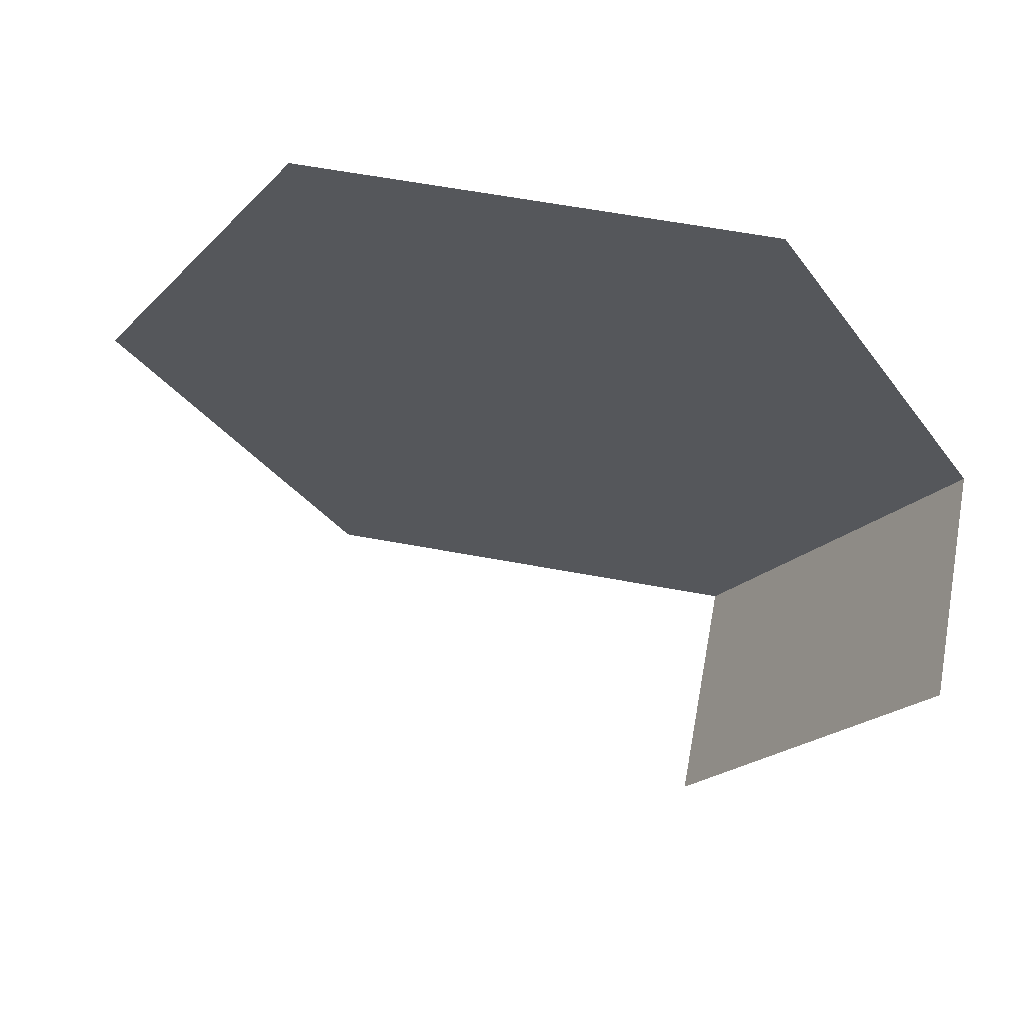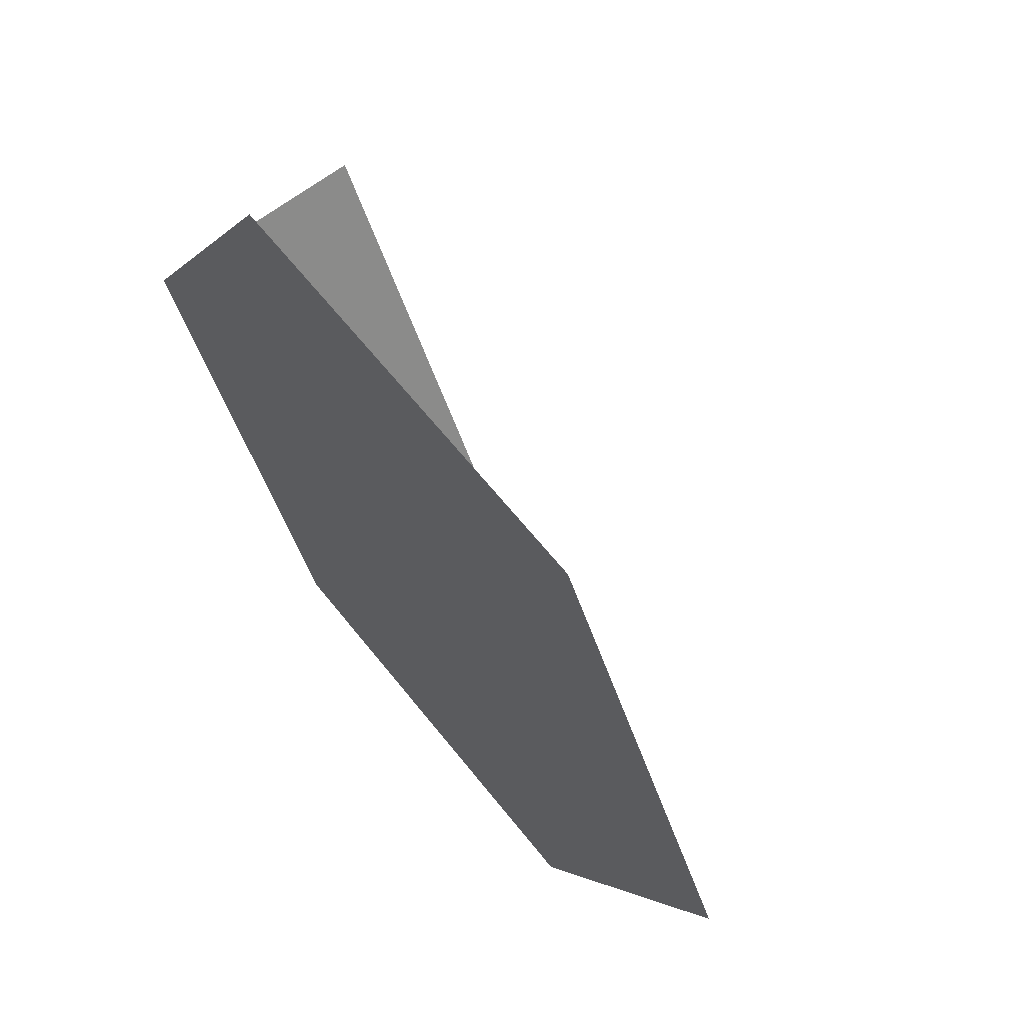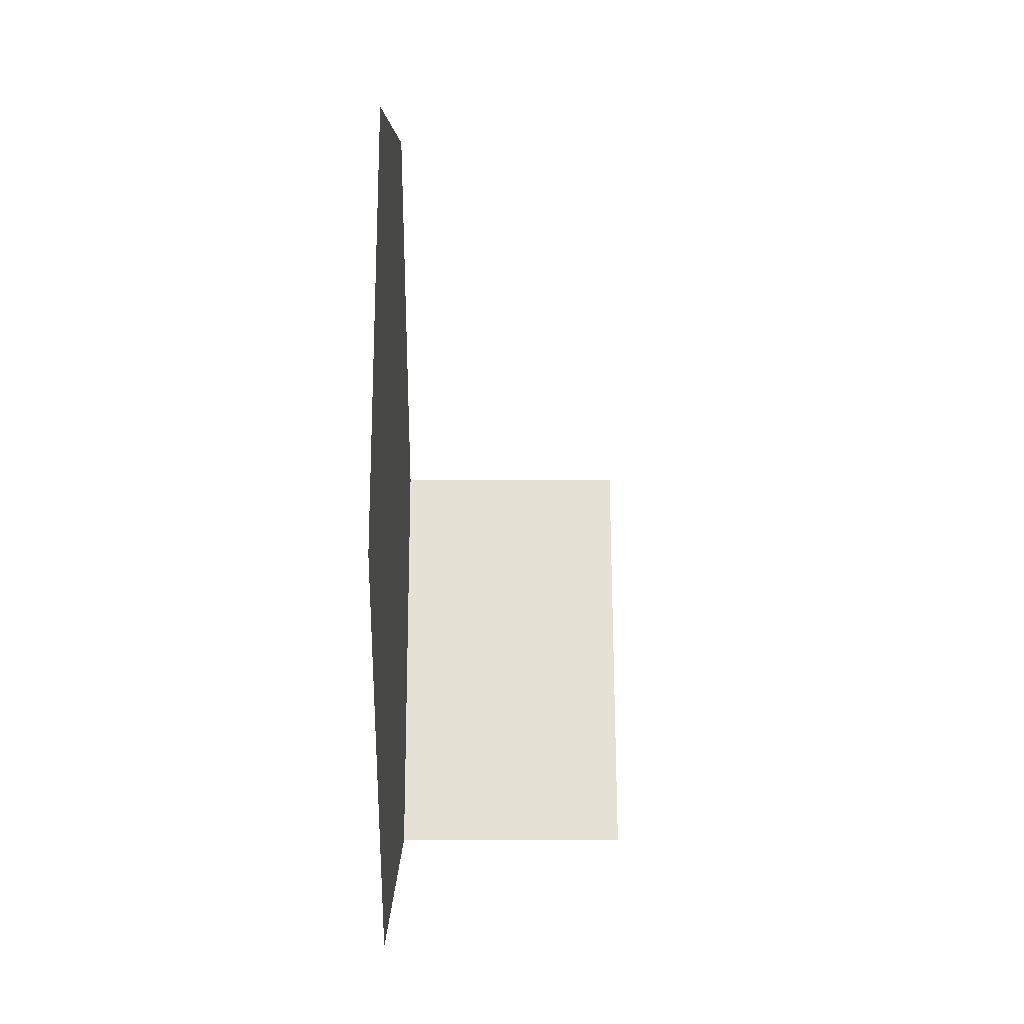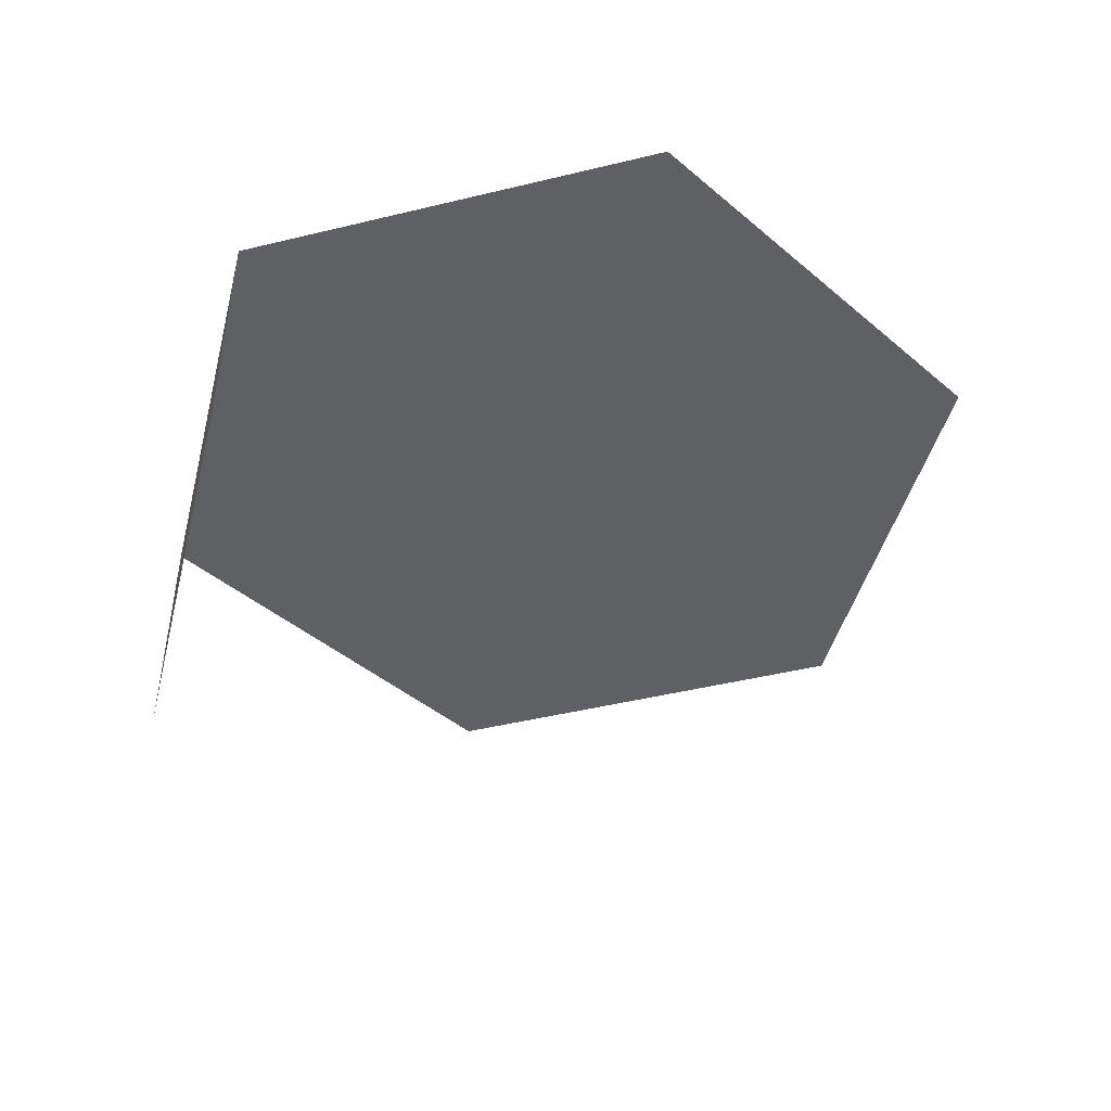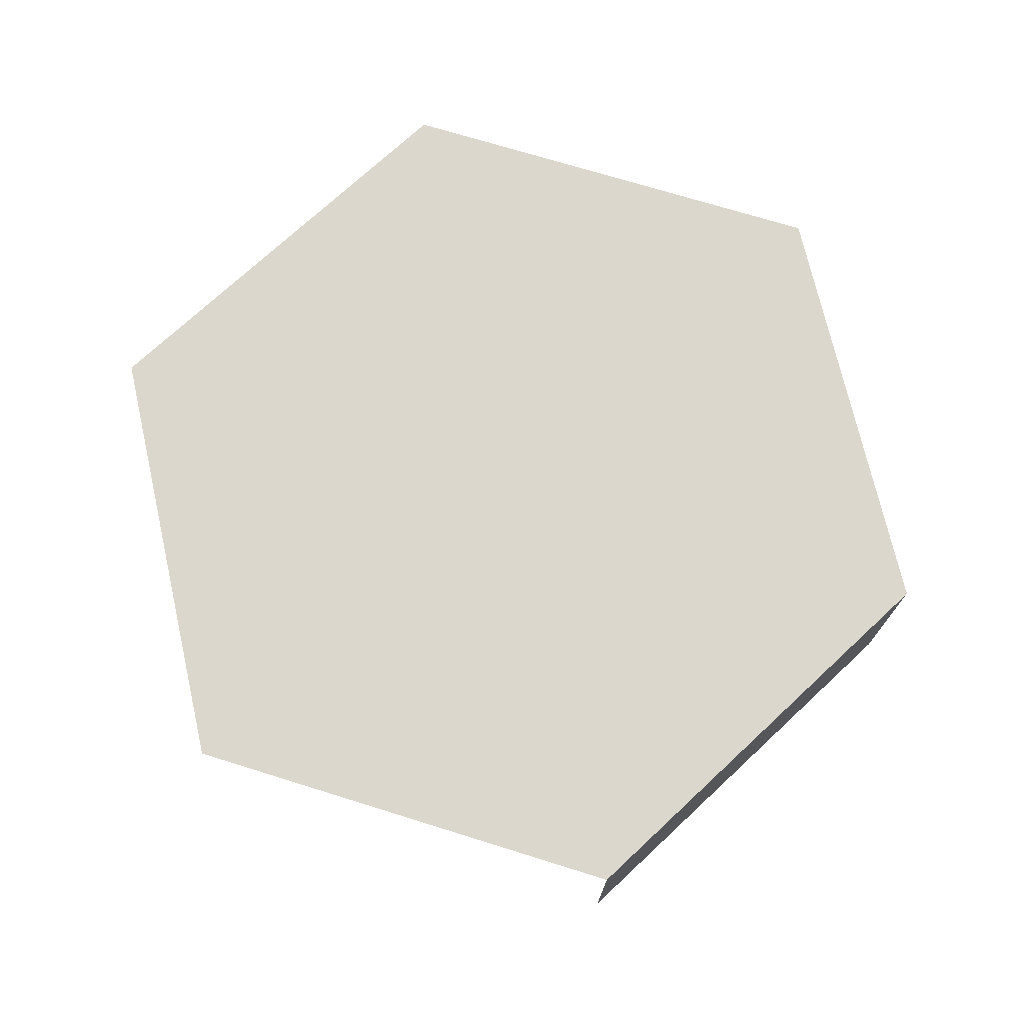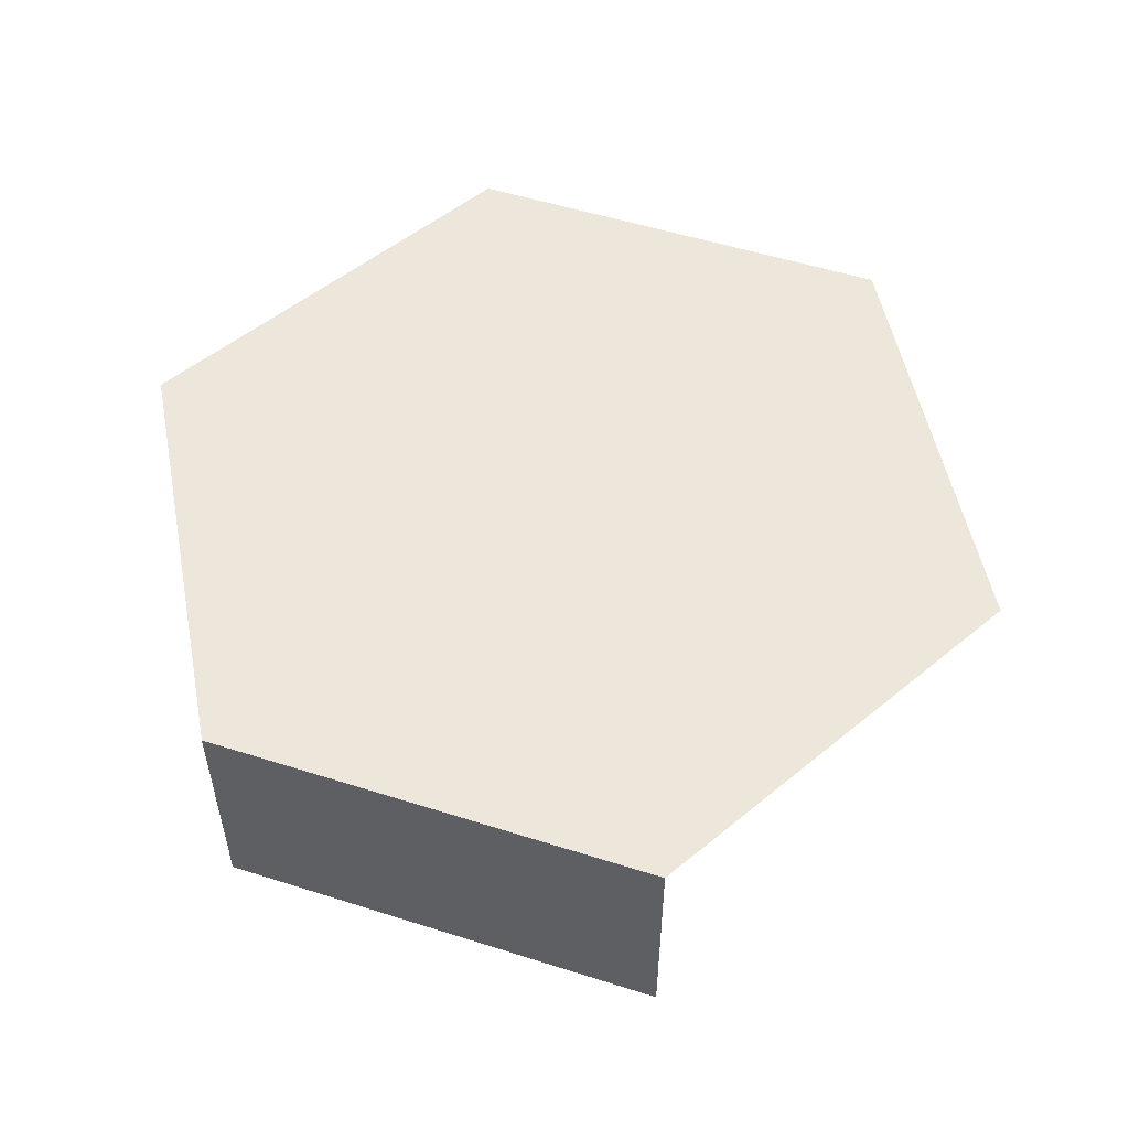
<metadata>
{"format":"obj","ext":"obj","renderer":"f3d","projection":"perspective","resolution":1024,"background":"white","views":[{"elev":64.1,"azim":-169.5,"up":"+Y"},{"elev":63.3,"azim":51.6,"up":"+Y"},{"elev":4.7,"azim":89.7,"up":"+Y"},{"elev":-44.7,"azim":15.7,"up":"+Z"},{"elev":73.2,"azim":-103.0,"up":"+Z"},{"elev":53.3,"azim":-41.3,"up":"+Z"}]}
</metadata>
<code>
o Object.1
v 14.29 -25 15.49
v 14.29 -25 0
v 28.79 0.1282 0
v -28.79 0.1282 15.49
v -28.79 0.1282 0
v -14.29 -25 0
v -14.29 -25 15.49
v 14.51 24.87 15.49
v 14.51 24.87 0
v 28.79 0.1282 15.49
v -14.29 25 0
v -14.29 25 15.49
f 1 2 3
f 1 7 2
f 7 6 2
f 8 3 9
f 1 3 10
f 6 5 11
f 3 6 9
f 4 11 5
f 4 12 11
f 8 11 12
f 11 9 6
f 8 9 11
f 8 10 3
f 6 3 2
f 7 8 4
f 7 1 10
f 10 8 7
f 8 12 4
f 4 5 6
f 4 6 7

</code>
